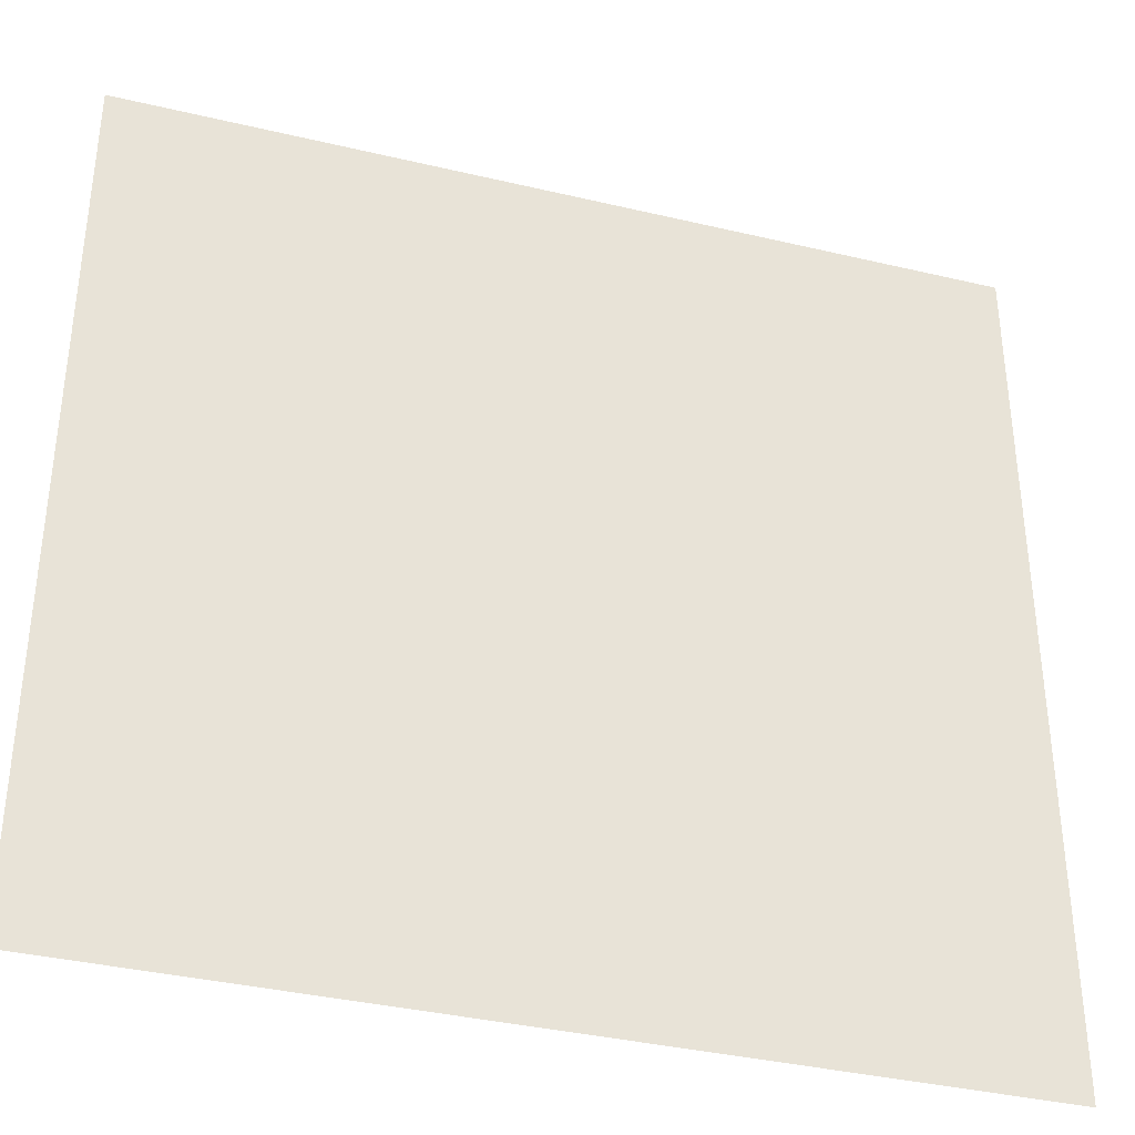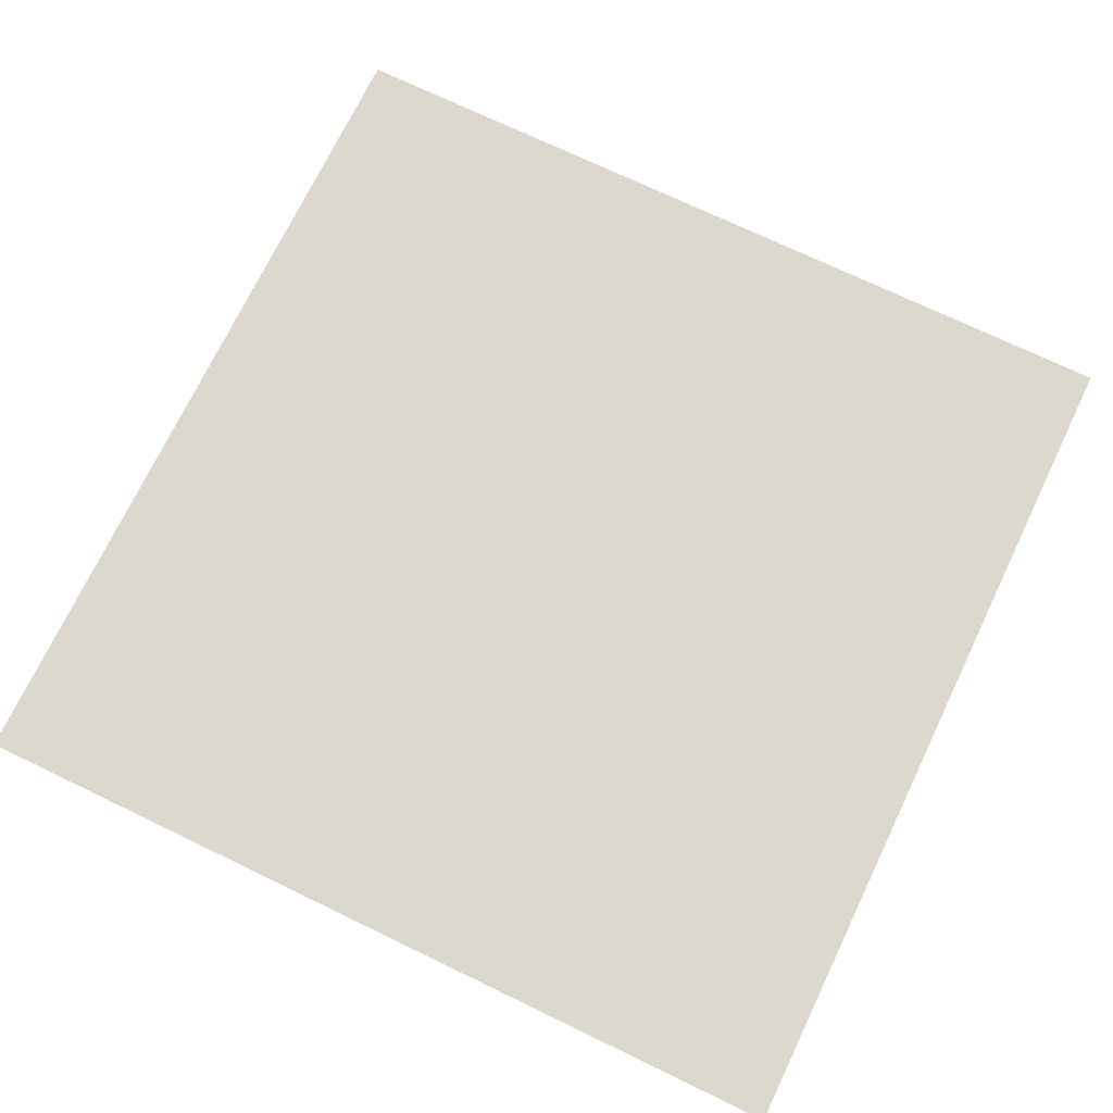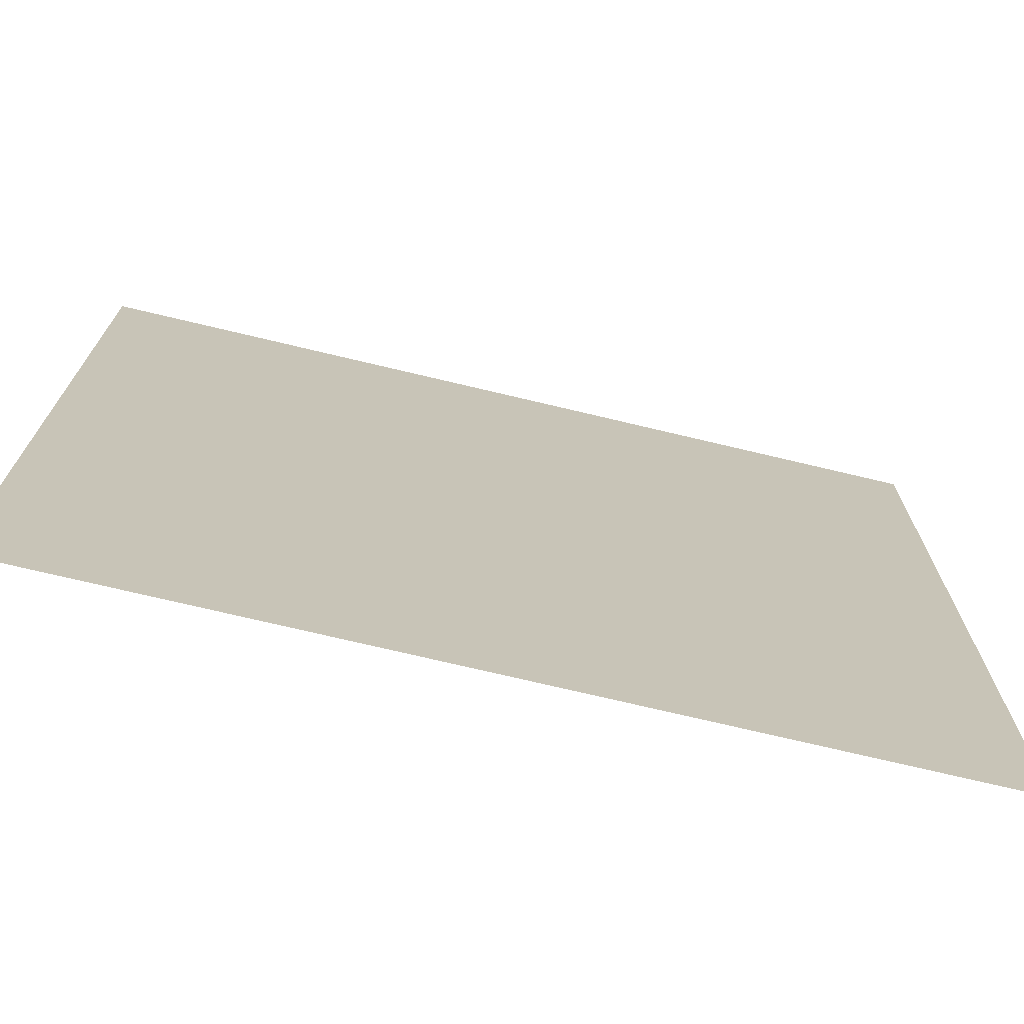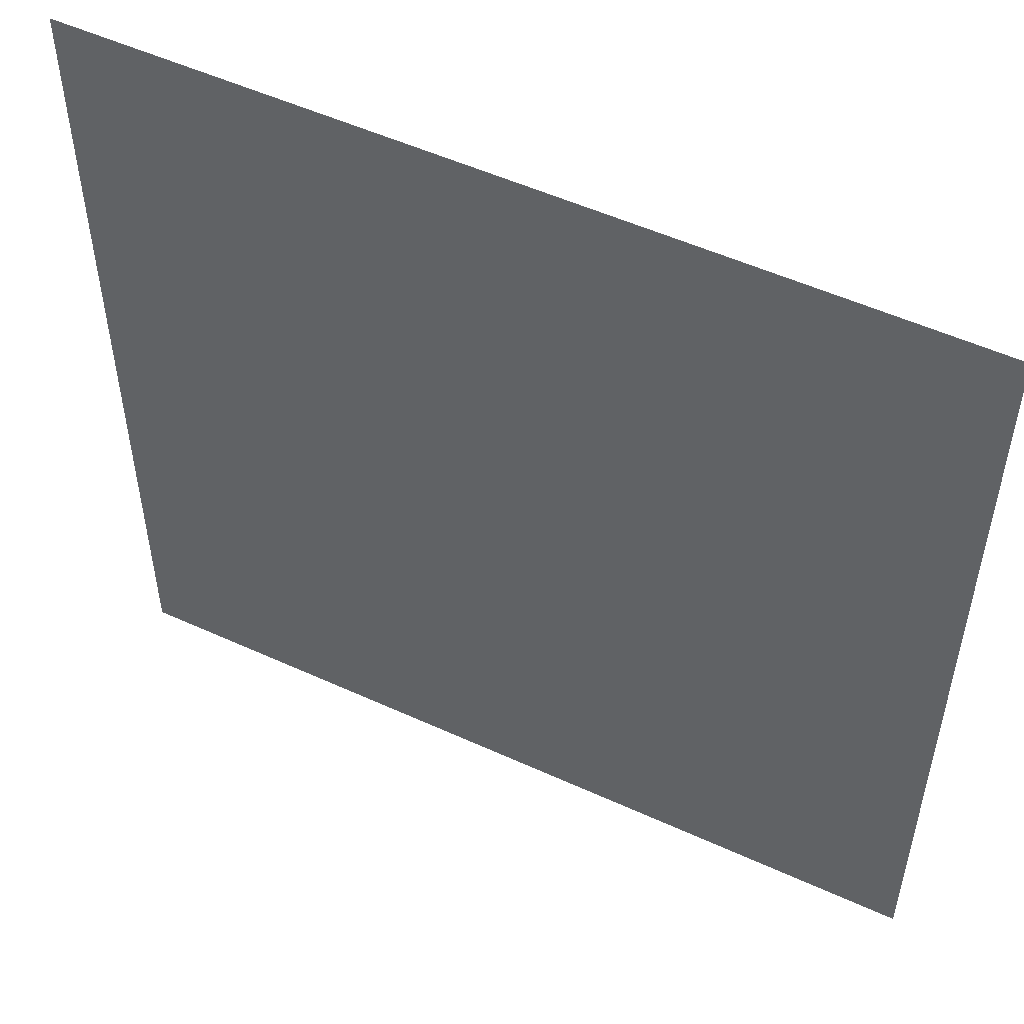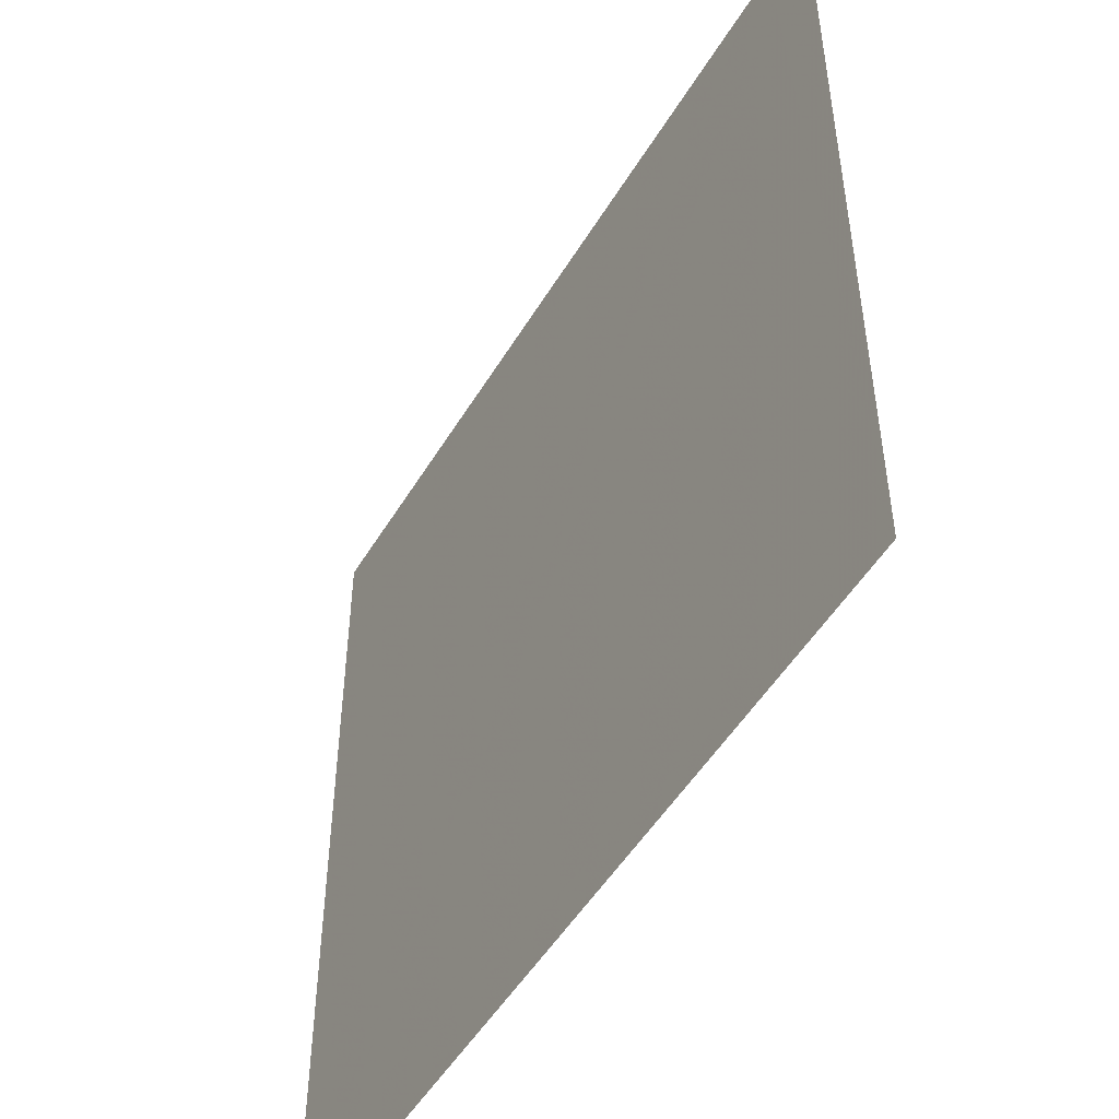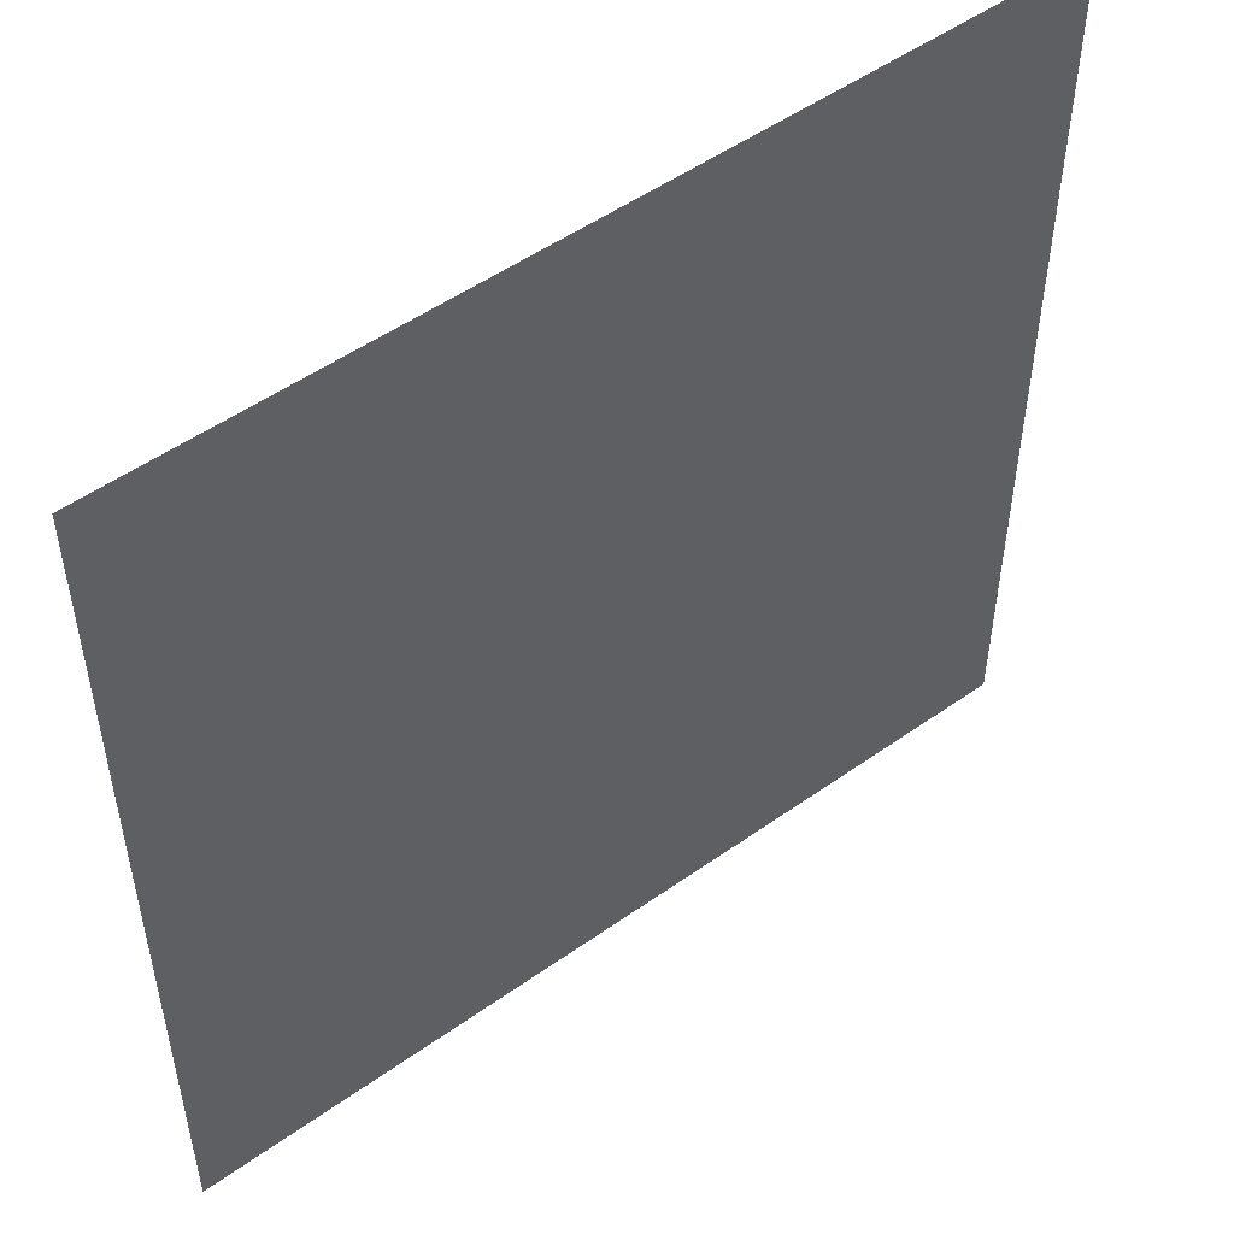
<metadata>
{"format":"obj","ext":"obj","renderer":"f3d","projection":"perspective","resolution":1024,"background":"white","views":[{"elev":-36.8,"azim":-17.1,"up":"+Y"},{"elev":72.5,"azim":25.7,"up":"+Z"},{"elev":-73.0,"azim":-13.4,"up":"+Y"},{"elev":52.6,"azim":26.2,"up":"+Y"},{"elev":-50.5,"azim":59.9,"up":"+Y"},{"elev":51.5,"azim":-37.6,"up":"+Y"}]}
</metadata>
<code>
g eba001_sky_029
v -8.5 -8.5 0
v -8.5 8.5 0
v 8.5 8.5 0
v 8.5 -8.5 0
g eba001_sky_029_0
f 3 2 1
f 4 3 1

</code>
